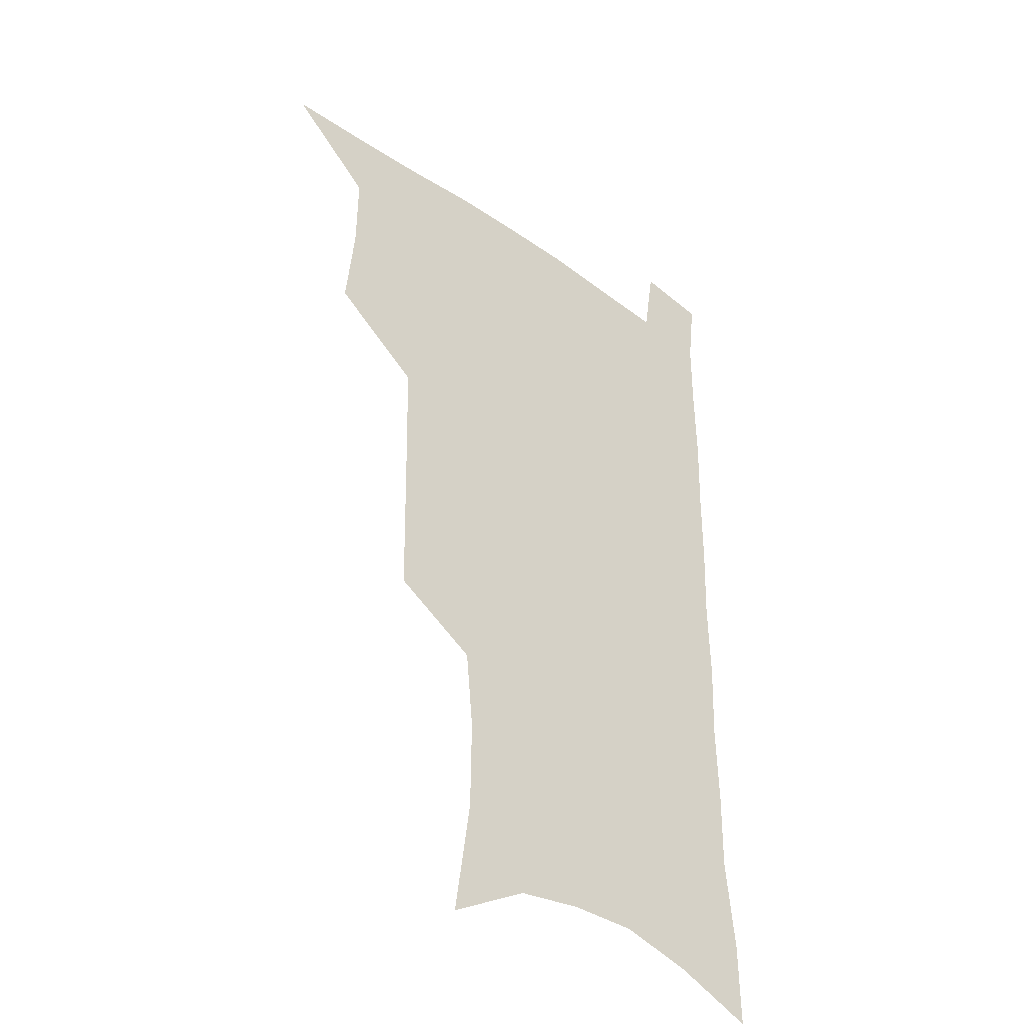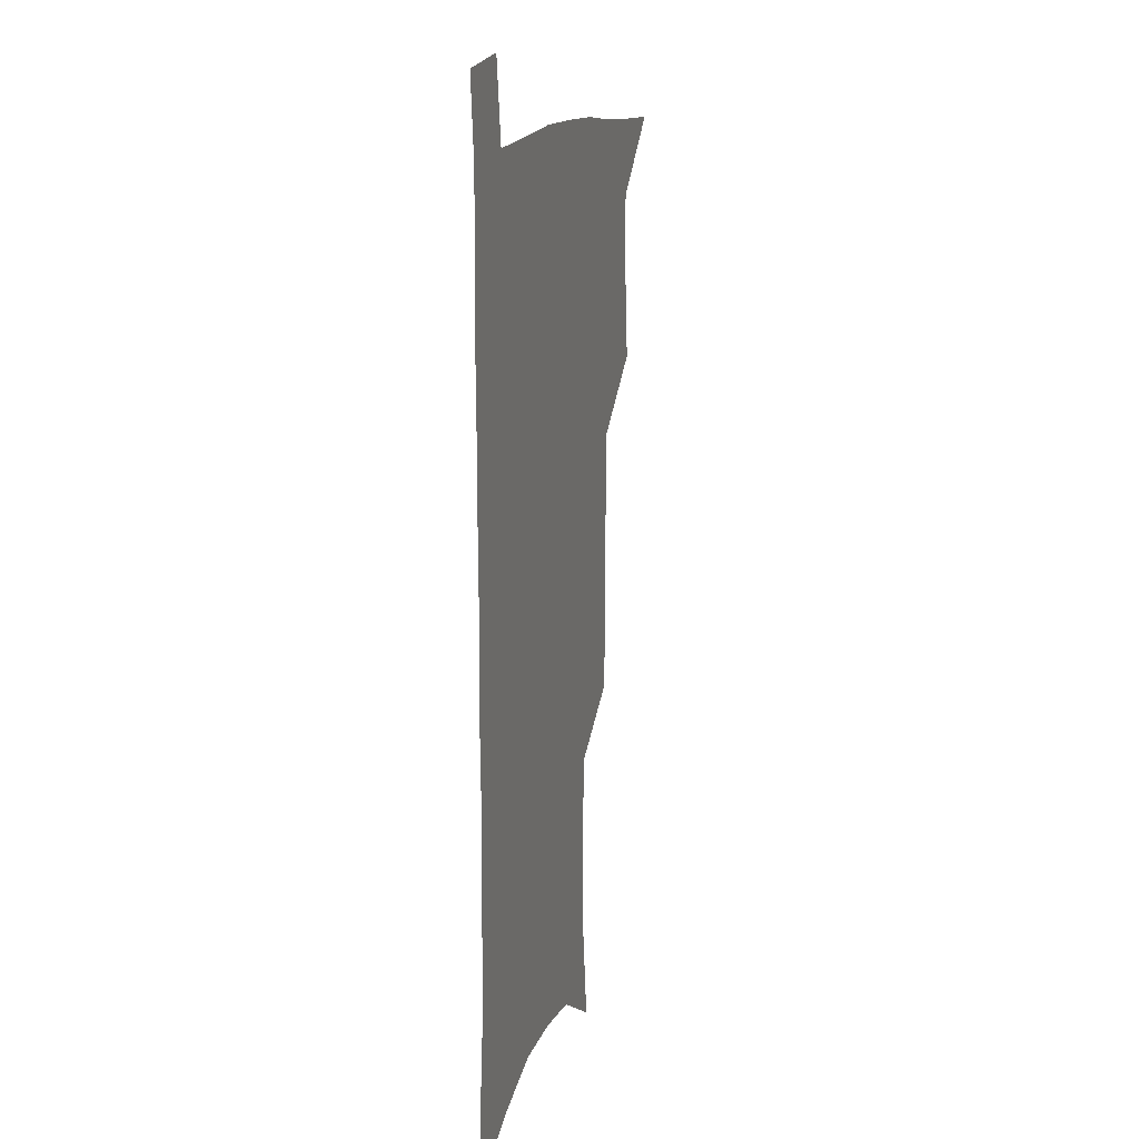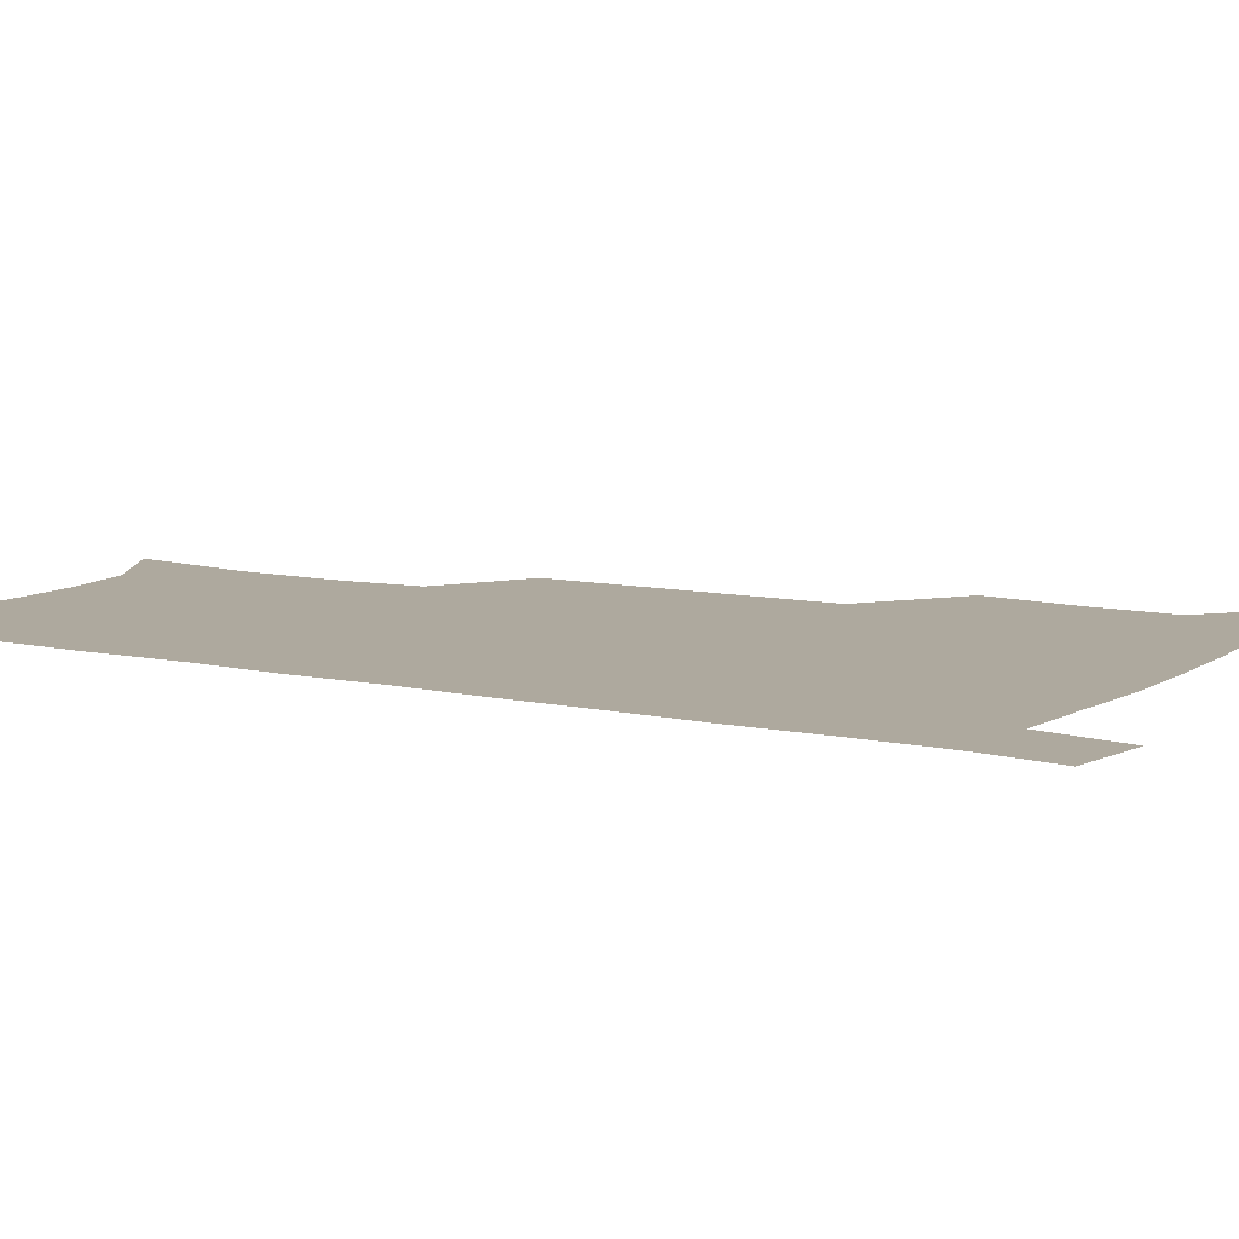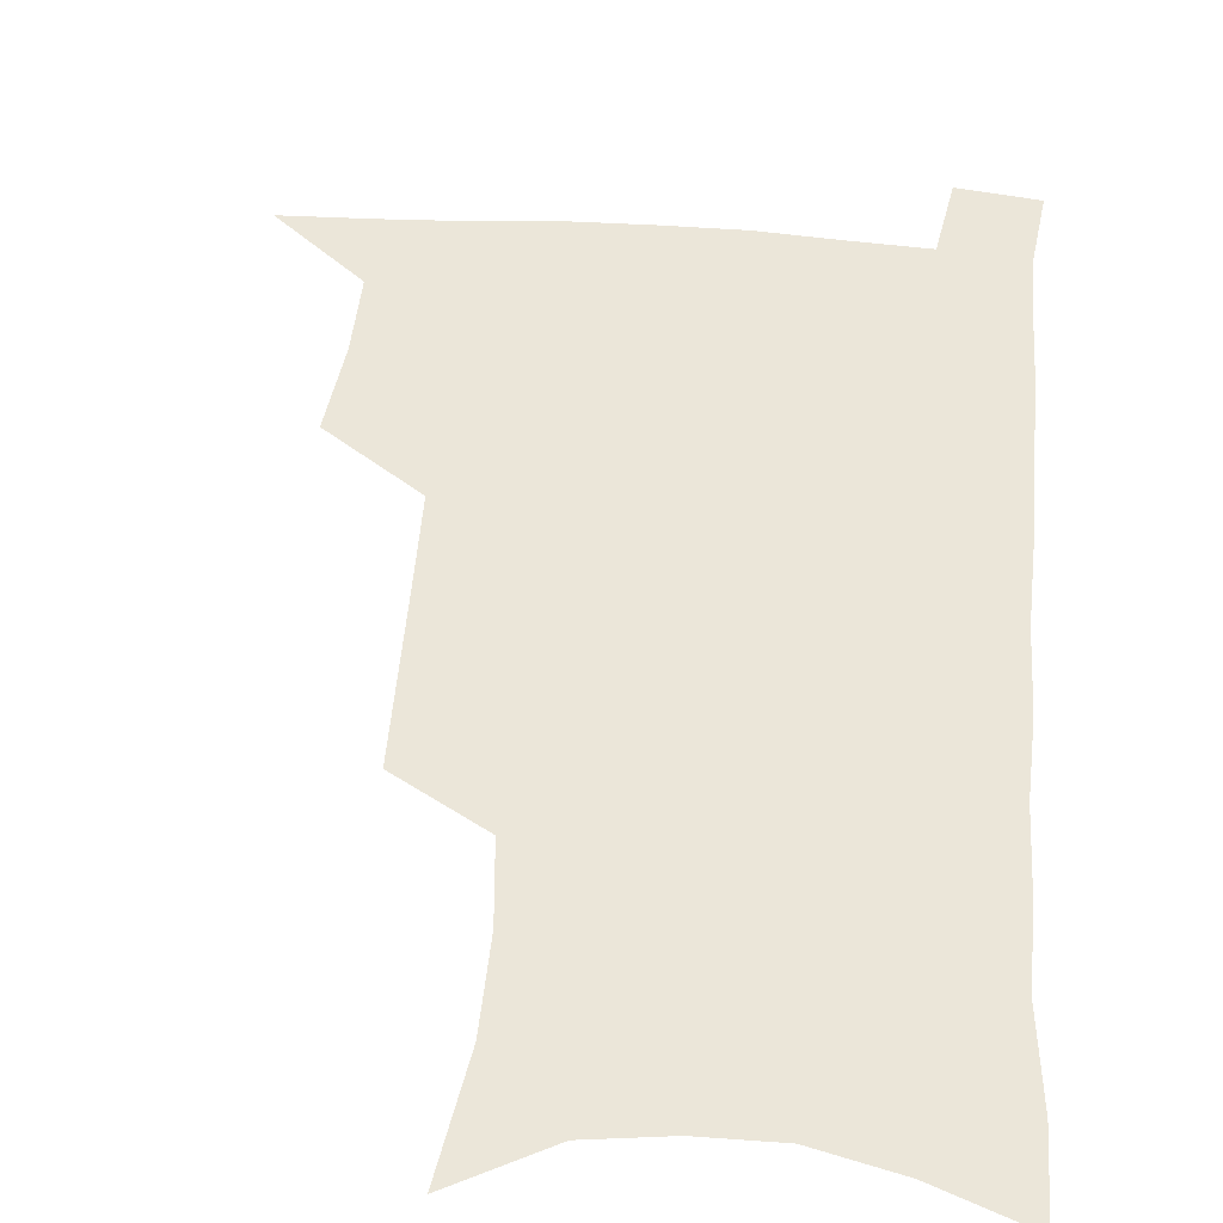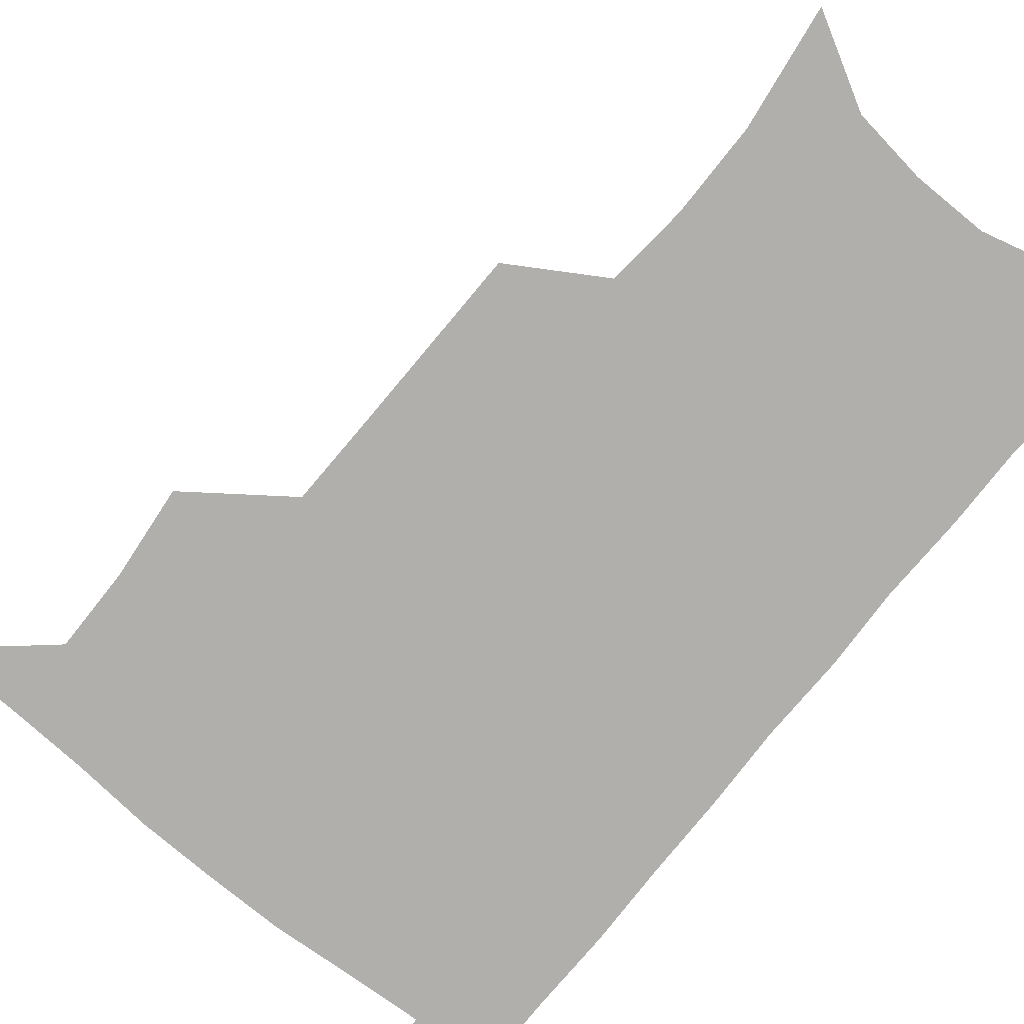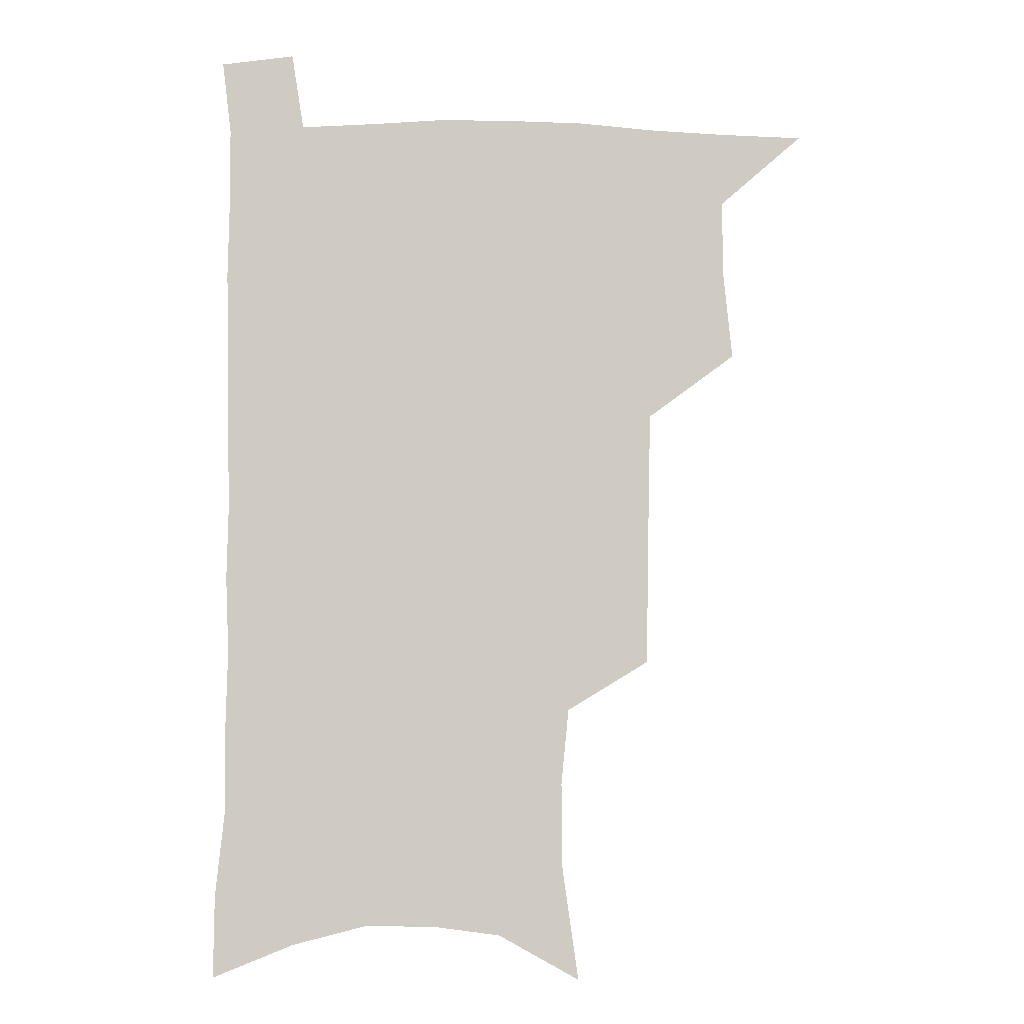
<metadata>
{"format":"obj","ext":"obj","renderer":"f3d","projection":"perspective","resolution":1024,"background":"white","views":[{"elev":-37.7,"azim":-42.1,"up":"+Y"},{"elev":14.4,"azim":104.5,"up":"+Y"},{"elev":9.0,"azim":121.3,"up":"+Z"},{"elev":47.8,"azim":5.1,"up":"+Z"},{"elev":-78.3,"azim":-39.0,"up":"+Z"},{"elev":-4.4,"azim":177.5,"up":"+Y"}]}
</metadata>
<code>
v 480.3 535.8 0
v 509.1 443.1 0
v 512.6 477 0
v 513 507.4 0
v 513 536.9 0
v 545.5 316.2 0
v 544.9 350.8 0
v 544.4 384.6 0
v 543.7 417.8 0
v 544.4 450.2 0
v 546.2 481.2 0
v 544.9 509.6 0
v 542.9 538.5 0
v 574 187.5 0
v 580.4 232 0
v 580.7 266.6 0
v 577.8 296.6 0
v 578.3 333.7 0
v 577.3 365.2 0
v 576.4 396.1 0
v 576.1 426.2 0
v 575.9 455.4 0
v 576 483.6 0
v 575.3 510.9 0
v 571.9 541.1 0
v 606.2 205.5 0
v 607.6 242.2 0
v 606.6 274.3 0
v 605.6 307.7 0
v 605.5 342.1 0
v 604.3 370.6 0
v 604.5 402.3 0
v 603.9 429.8 0
v 603.6 457.4 0
v 603.7 484.9 0
v 603.1 512 0
v 601.1 541.8 0
v 633.5 209.2 0
v 633.2 246.3 0
v 632.2 278.7 0
v 631.2 311.5 0
v 630.6 342.8 0
v 630.1 372.2 0
v 630.1 401.7 0
v 630.1 431.2 0
v 630.3 458.3 0
v 630.7 485.1 0
v 631 512 0
v 629.9 541.9 0
v 660.8 209.4 0
v 659 244.7 0
v 657.6 277.8 0
v 656.5 310.4 0
v 655.7 342.1 0
v 655.6 371.7 0
v 656.1 400.2 0
v 656.4 428.9 0
v 657.1 456.7 0
v 657.4 485 0
v 658.4 512 0
v 659.6 539.8 0
v 689.8 202.1 0
v 686.3 238.9 0
v 684.4 272.3 0
v 682.8 305.3 0
v 682.2 336.3 0
v 683.1 365.4 0
v 683.3 395.4 0
v 683.8 424.8 0
v 684.7 453.6 0
v 684.9 482.7 0
v 686.1 510.5 0
v 688 538.1 0
v 692.6 568.2 0
v 721.6 189.3 0
v 721.1 221.8 0
v 717.3 257.4 0
v 717.7 288.1 0
v 716.8 320.2 0
v 717.9 350.3 0
v 717.1 382.5 0
v 718 413.3 0
v 718 444.7 0
v 718.7 475.3 0
v 718 506.1 0
v 718 535.9 0
v 721.3 564.3 0
f 4 5 1
f 9 10 2
f 2 10 3
f 10 11 3
f 3 11 4
f 11 12 4
f 4 12 5
f 12 13 5
f 17 18 6
f 6 18 7
f 18 19 7
f 7 19 8
f 19 20 8
f 8 20 9
f 20 21 9
f 9 21 10
f 21 22 10
f 10 22 11
f 22 23 11
f 11 23 12
f 23 24 12
f 12 24 13
f 24 25 13
f 14 26 15
f 26 27 15
f 15 27 16
f 27 28 16
f 16 28 17
f 28 29 17
f 17 29 18
f 29 30 18
f 18 30 19
f 30 31 19
f 19 31 20
f 31 32 20
f 20 32 21
f 32 33 21
f 21 33 22
f 33 34 22
f 22 34 23
f 34 35 23
f 23 35 24
f 35 36 24
f 24 36 25
f 36 37 25
f 26 38 27
f 38 39 27
f 27 39 28
f 39 40 28
f 28 40 29
f 40 41 29
f 29 41 30
f 41 42 30
f 30 42 31
f 42 43 31
f 31 43 32
f 43 44 32
f 32 44 33
f 44 45 33
f 33 45 34
f 45 46 34
f 34 46 35
f 46 47 35
f 35 47 36
f 47 48 36
f 36 48 37
f 48 49 37
f 38 50 39
f 50 51 39
f 39 51 40
f 51 52 40
f 40 52 41
f 52 53 41
f 41 53 42
f 53 54 42
f 42 54 43
f 54 55 43
f 43 55 44
f 55 56 44
f 44 56 45
f 56 57 45
f 45 57 46
f 57 58 46
f 46 58 47
f 58 59 47
f 47 59 48
f 59 60 48
f 48 60 49
f 60 61 49
f 50 62 51
f 62 63 51
f 51 63 52
f 63 64 52
f 52 64 53
f 64 65 53
f 53 65 54
f 65 66 54
f 54 66 55
f 66 67 55
f 55 67 56
f 67 68 56
f 56 68 57
f 68 69 57
f 57 69 58
f 69 70 58
f 58 70 59
f 70 71 59
f 59 71 60
f 71 72 60
f 60 72 61
f 72 73 61
f 62 75 63
f 75 76 63
f 63 76 64
f 76 77 64
f 64 77 65
f 77 78 65
f 65 78 66
f 78 79 66
f 66 79 67
f 79 80 67
f 67 80 68
f 80 81 68
f 68 81 69
f 81 82 69
f 69 82 70
f 82 83 70
f 70 83 71
f 83 84 71
f 71 84 72
f 84 85 72
f 72 85 73
f 85 86 73
f 73 86 74
f 86 87 74

</code>
